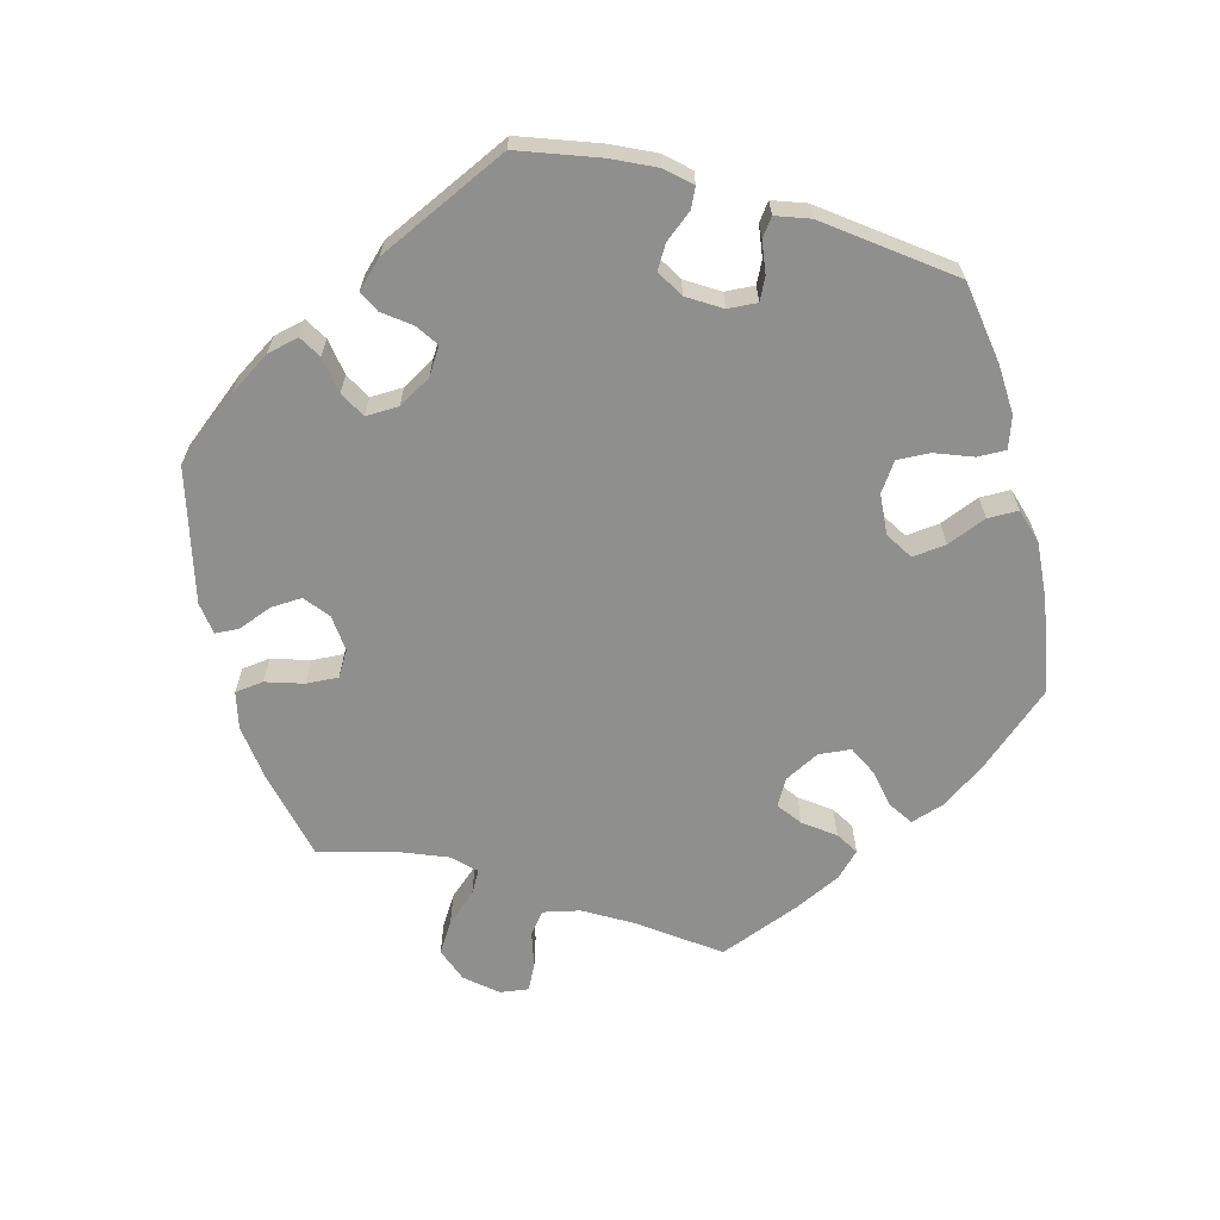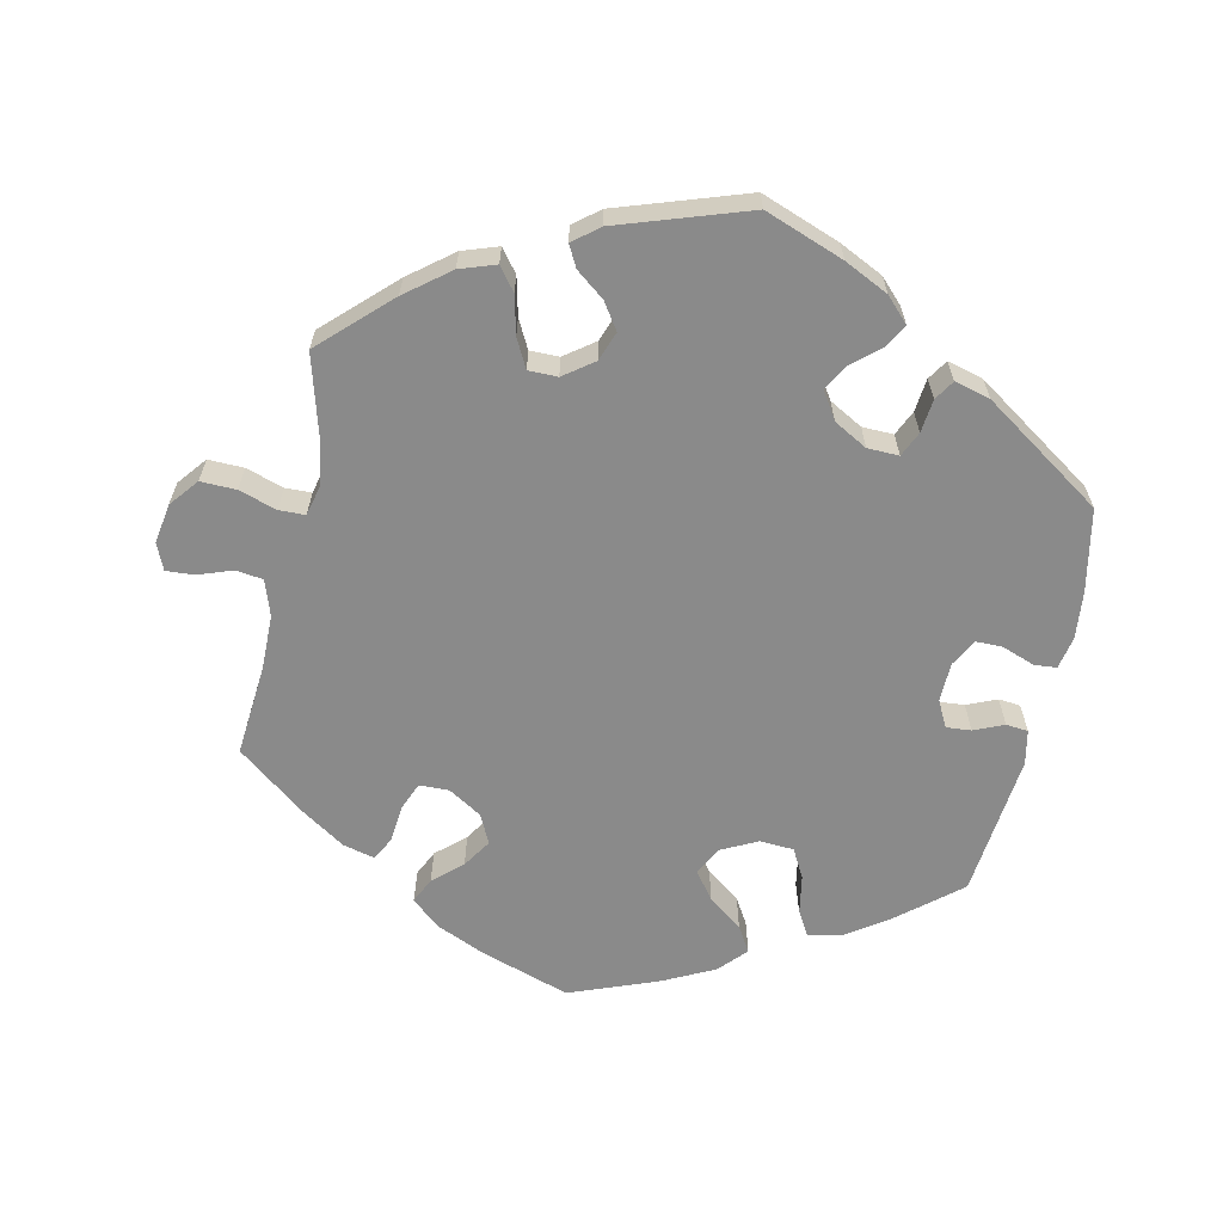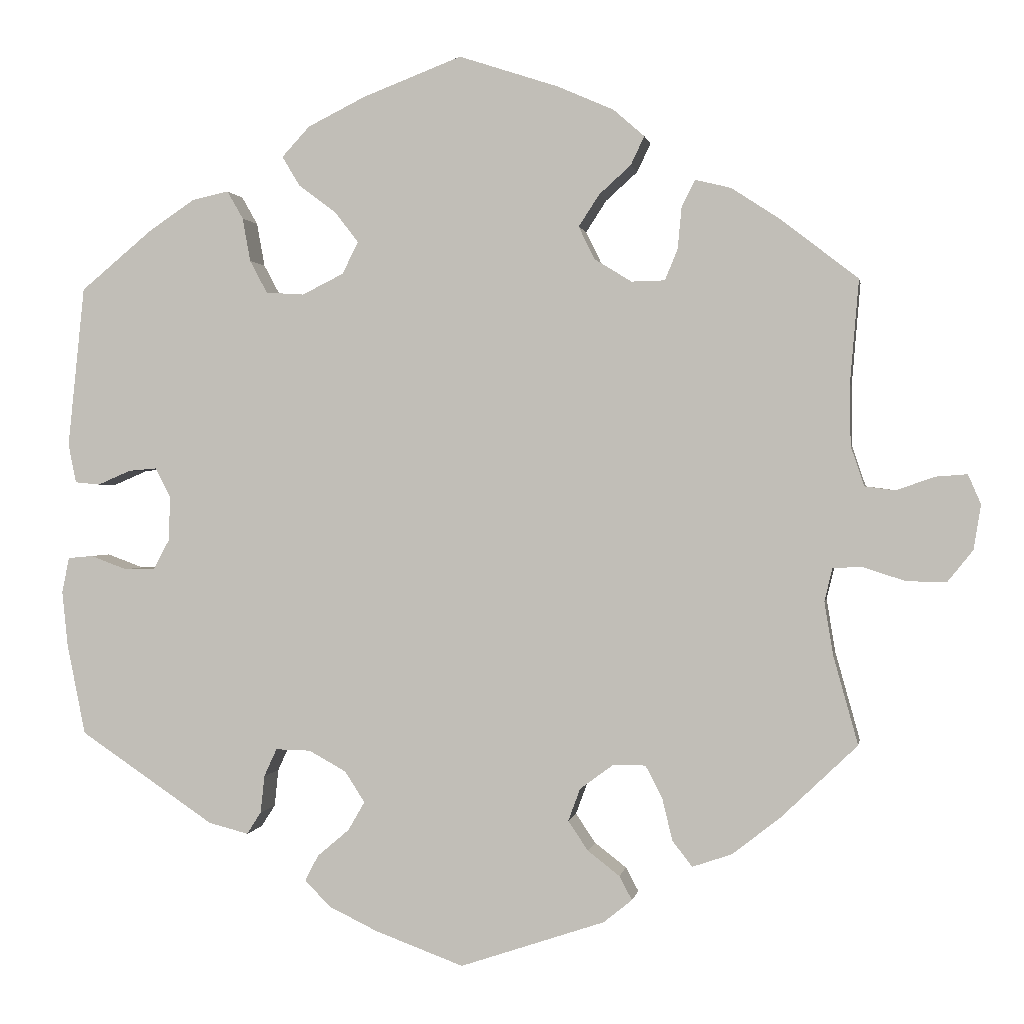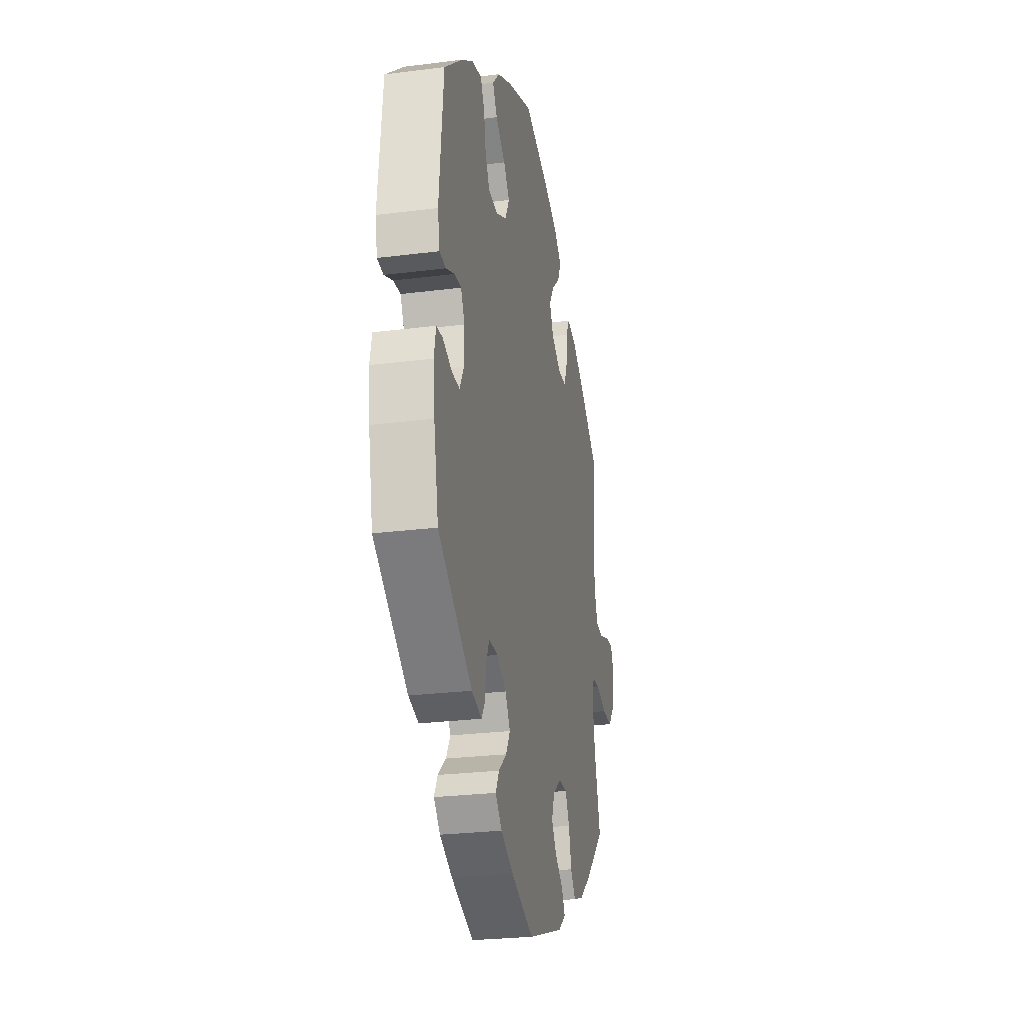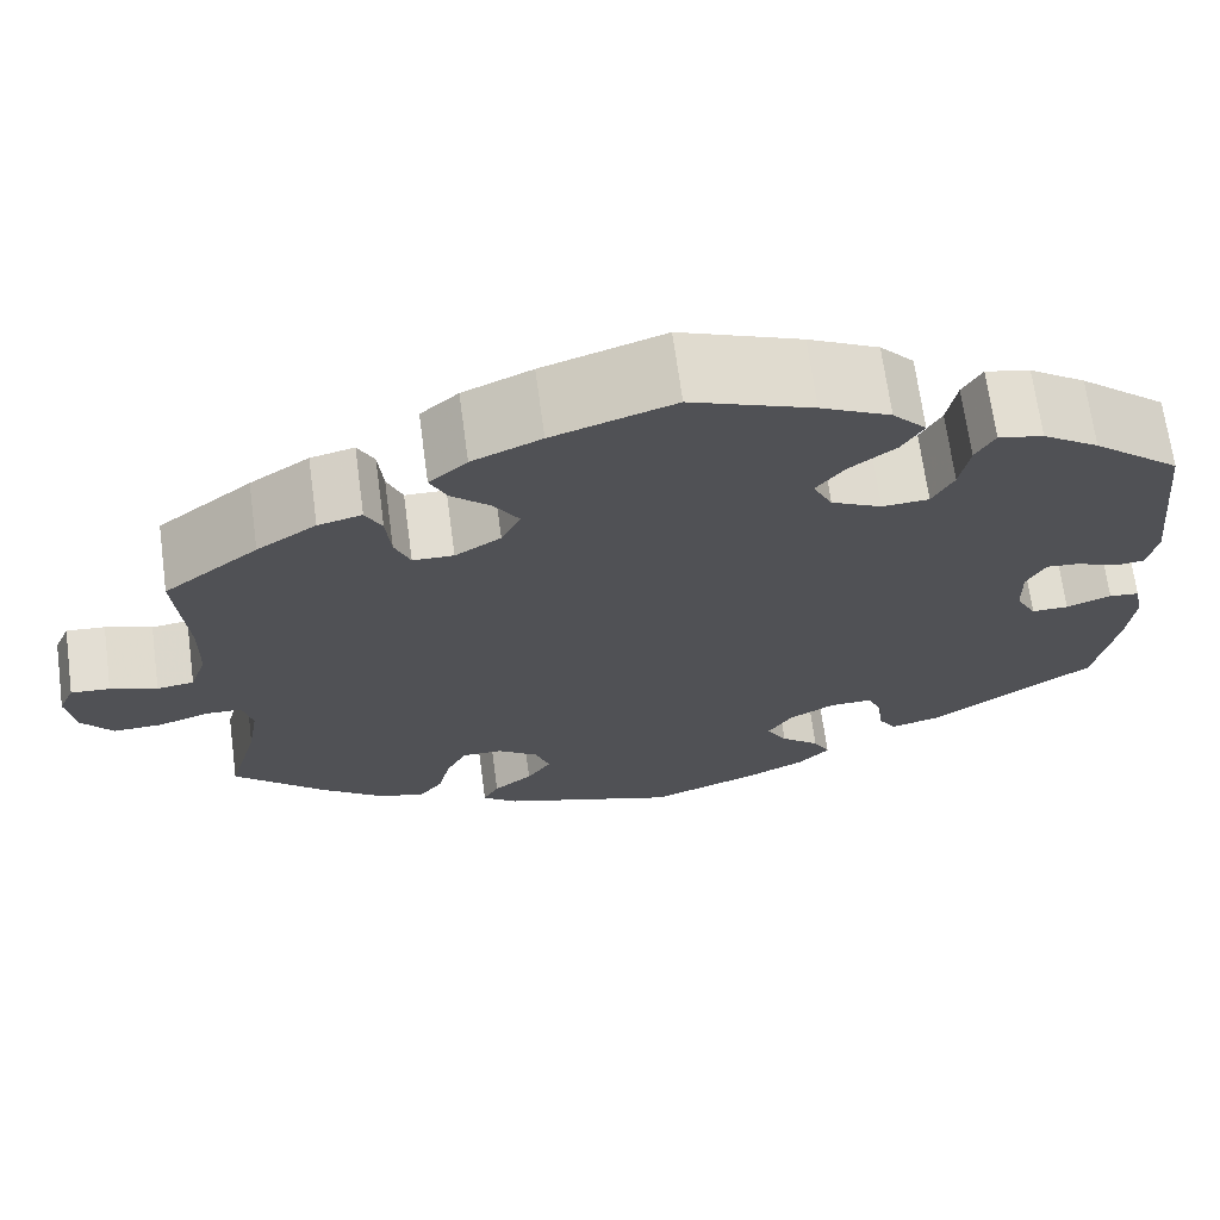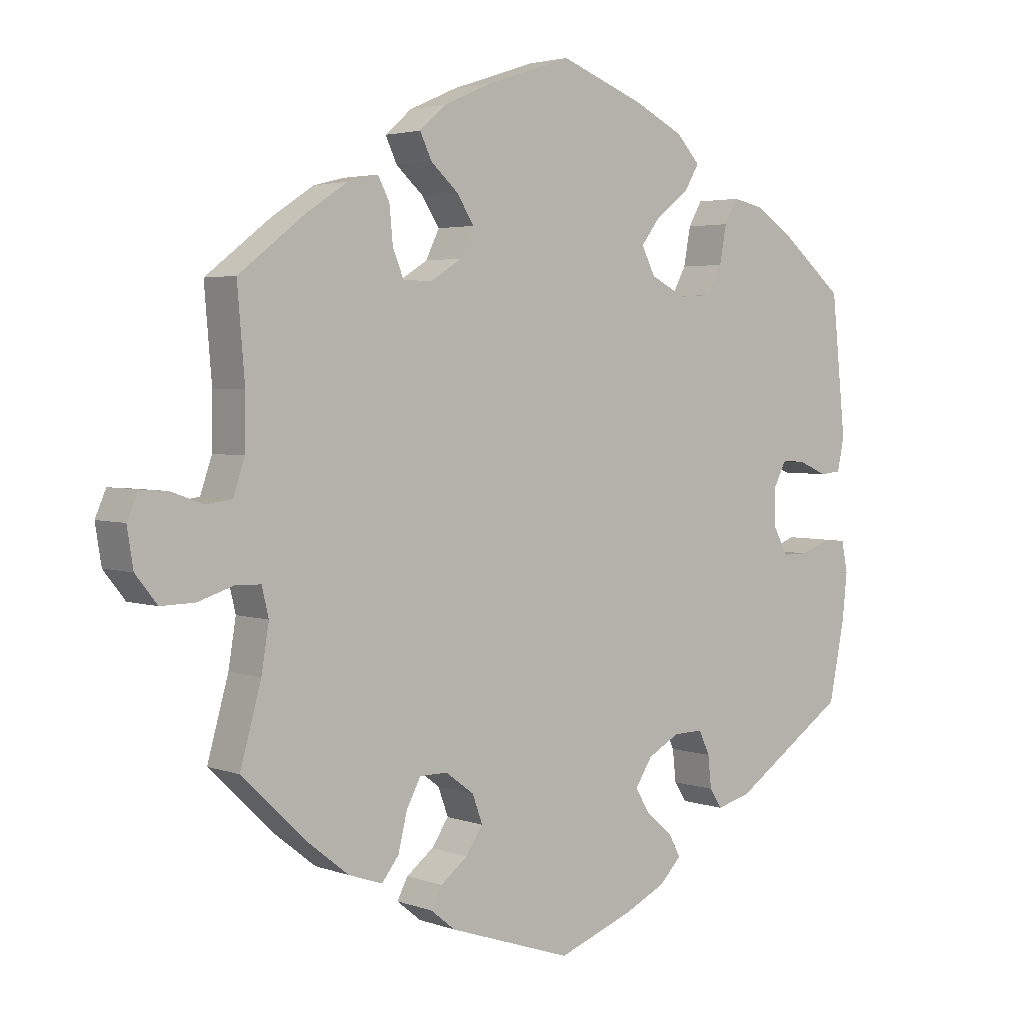
<metadata>
{"format":"obj","ext":"obj","renderer":"f3d","projection":"perspective","resolution":1024,"background":"white","views":[{"elev":-65.2,"azim":-106.1,"up":"+Y"},{"elev":-63.5,"azim":167.7,"up":"+Y"},{"elev":0.7,"azim":9.5,"up":"+Z"},{"elev":-26.0,"azim":-78.6,"up":"+Z"},{"elev":68.7,"azim":172.3,"up":"+Z"},{"elev":3.3,"azim":140.3,"up":"+Z"}]}
</metadata>
<code>
v 0.49 0.07 0.16
v 0.491 0.07 0.083
v 0.508 0.07 0.033
v 0.546 0.07 0.028
v 0.594 0.07 0.045
v 0.634 0.07 0.048
v 0.65 0.07 0.011
v 0.641 0.07 -0.045
v 0.609 0.07 -0.085
v 0.559 0.07 -0.084
v 0.506 0.07 -0.067
v 0.469 0.07 -0.068
v 0.459 0.07 -0.11
v 0.47 0.07 -0.177
v 0.501 0.07 -0.288
v 0.406 0.07 -0.379
v 0.345 0.07 -0.427
v 0.295 0.07 -0.444
v 0.27 0.07 -0.412
v 0.257 0.07 -0.358
v 0.236 0.07 -0.318
v 0.195 0.07 -0.318
v 0.153 0.07 -0.349
v 0.138 0.07 -0.39
v 0.163 0.07 -0.427
v 0.203 0.07 -0.458
v 0.219 0.07 -0.488
v 0.183 0.07 -0.517
v 0.001 0.07 -0.578
v -0.11 0.07 -0.537
v -0.172 0.07 -0.507
v -0.204 0.07 -0.474
v -0.187 0.07 -0.442
v -0.147 0.07 -0.408
v -0.126 0.07 -0.372
v -0.151 0.07 -0.333
v -0.198 0.07 -0.307
v -0.242 0.07 -0.306
v -0.258 0.07 -0.341
v -0.263 0.07 -0.388
v -0.281 0.07 -0.416
v -0.331 0.07 -0.403
v -0.5 0.07 -0.289
v -0.523 0.07 -0.174
v -0.53 0.07 -0.106
v -0.521 0.07 -0.061
v -0.49 0.07 -0.058
v -0.444 0.07 -0.075
v -0.406 0.07 -0.075
v -0.385 0.07 -0.036
v -0.384 0.07 0.019
v -0.403 0.07 0.056
v -0.438 0.07 0.053
v -0.48 0.07 0.035
v -0.511 0.07 0.038
v -0.521 0.07 0.087
v -0.5 0.07 0.289
v -0.41 0.07 0.364
v -0.352 0.07 0.403
v -0.306 0.07 0.413
v -0.286 0.07 0.378
v -0.276 0.07 0.323
v -0.254 0.07 0.282
v -0.206 0.07 0.279
v -0.154 0.07 0.305
v -0.134 0.07 0.345
v -0.163 0.07 0.383
v -0.211 0.07 0.419
v -0.233 0.07 0.456
v -0.198 0.07 0.494
v -0.126 0.07 0.53
v -0.001 0.07 0.578
v 0.124 0.07 0.537
v 0.195 0.07 0.506
v 0.234 0.07 0.472
v 0.217 0.07 0.436
v 0.177 0.07 0.4
v 0.151 0.07 0.36
v 0.171 0.07 0.319
v 0.218 0.07 0.29
v 0.26 0.07 0.291
v 0.276 0.07 0.33
v 0.281 0.07 0.383
v 0.298 0.07 0.416
v 0.343 0.07 0.405
v 0.404 0.07 0.365
v 0.501 0.07 0.29
v 0.49 0 0.16
v 0.491 0 0.083
v 0.508 0 0.033
v 0.546 0 0.028
v 0.594 0 0.045
v 0.634 0 0.048
v 0.65 0 0.011
v 0.641 0 -0.045
v 0.609 0 -0.085
v 0.559 0 -0.084
v 0.506 0 -0.067
v 0.469 0 -0.068
v 0.459 0 -0.11
v 0.47 0 -0.177
v 0.501 0 -0.288
v 0.406 0 -0.379
v 0.345 0 -0.427
v 0.295 0 -0.444
v 0.27 0 -0.412
v 0.257 0 -0.358
v 0.236 0 -0.318
v 0.195 0 -0.318
v 0.153 0 -0.349
v 0.138 0 -0.39
v 0.163 0 -0.427
v 0.203 0 -0.458
v 0.219 0 -0.488
v 0.183 0 -0.517
v 0.001 0 -0.578
v -0.11 0 -0.537
v -0.172 0 -0.507
v -0.204 0 -0.474
v -0.187 0 -0.442
v -0.147 0 -0.408
v -0.126 0 -0.372
v -0.151 0 -0.333
v -0.198 0 -0.307
v -0.242 0 -0.306
v -0.258 0 -0.341
v -0.263 0 -0.388
v -0.281 0 -0.416
v -0.331 0 -0.403
v -0.5 0 -0.289
v -0.523 0 -0.174
v -0.53 0 -0.106
v -0.521 0 -0.061
v -0.49 0 -0.058
v -0.444 0 -0.075
v -0.406 0 -0.075
v -0.385 0 -0.036
v -0.384 0 0.019
v -0.403 0 0.056
v -0.438 0 0.053
v -0.48 0 0.035
v -0.511 0 0.038
v -0.521 0 0.087
v -0.5 0 0.289
v -0.41 0 0.364
v -0.352 0 0.403
v -0.306 0 0.413
v -0.286 0 0.378
v -0.276 0 0.323
v -0.254 0 0.282
v -0.206 0 0.279
v -0.154 0 0.305
v -0.134 0 0.345
v -0.163 0 0.383
v -0.211 0 0.419
v -0.233 0 0.456
v -0.198 0 0.494
v -0.126 0 0.53
v -0.001 0 0.578
v 0.124 0 0.537
v 0.195 0 0.506
v 0.234 0 0.472
v 0.217 0 0.436
v 0.177 0 0.4
v 0.151 0 0.36
v 0.171 0 0.319
v 0.218 0 0.29
v 0.26 0 0.291
v 0.276 0 0.33
v 0.281 0 0.383
v 0.298 0 0.416
v 0.343 0 0.405
v 0.404 0 0.365
v 0.501 0 0.29
f 86 87 1
f 85 86 1 2
f 82 83 84 85
f 81 82 85 2
f 80 81 2 3
f 79 80 3
f 74 75 76 77
f 74 77 78
f 73 74 78
f 72 73 78
f 71 72 78 79
f 67 68 69 70
f 66 67 70 71
f 59 60 61 62
f 59 62 63
f 58 59 63
f 57 58 63
f 56 57 63 64
f 53 54 55 56
f 52 53 56 64
f 45 46 47 48
f 45 48 49
f 44 45 49
f 43 44 49
f 42 43 49 50
f 39 40 41 42
f 38 39 42 50
f 31 32 33 34
f 31 34 35
f 30 31 35
f 29 30 35
f 28 29 35
f 25 26 27 28
f 24 25 28 35
f 23 24 35 36
f 17 18 19 20
f 17 20 21
f 14 15 16 17
f 13 14 17 21
f 12 13 21 22
f 8 9 10 11
f 8 11 12
f 7 8 12
f 4 5 6 7
f 3 4 7 12
f 66 71 79 3
f 51 52 64 65
f 38 50 51 65
f 37 38 65 66
f 23 36 37 66
f 22 23 66
f 3 12 22 66
f 88 174 173
f 89 88 173 172
f 172 171 170 169
f 89 172 169 168
f 90 89 168 167
f 90 167 166
f 164 163 162 161
f 165 164 161
f 165 161 160
f 165 160 159
f 166 165 159 158
f 157 156 155 154
f 158 157 154 153
f 149 148 147 146
f 150 149 146
f 150 146 145
f 150 145 144
f 151 150 144 143
f 143 142 141 140
f 151 143 140 139
f 135 134 133 132
f 136 135 132
f 136 132 131
f 136 131 130
f 137 136 130 129
f 129 128 127 126
f 137 129 126 125
f 121 120 119 118
f 122 121 118
f 122 118 117
f 122 117 116
f 122 116 115
f 115 114 113 112
f 122 115 112 111
f 123 122 111 110
f 107 106 105 104
f 108 107 104
f 104 103 102 101
f 108 104 101 100
f 109 108 100 99
f 98 97 96 95
f 99 98 95
f 99 95 94
f 94 93 92 91
f 99 94 91 90
f 90 166 158 153
f 152 151 139 138
f 152 138 137 125
f 153 152 125 124
f 153 124 123 110
f 153 110 109
f 153 109 99 90
f 1 88 89 2
f 2 89 90 3
f 3 90 91 4
f 4 91 92 5
f 5 92 93 6
f 6 93 94 7
f 7 94 95 8
f 8 95 96 9
f 9 96 97 10
f 10 97 98 11
f 11 98 99 12
f 12 99 100 13
f 13 100 101 14
f 14 101 102 15
f 15 102 103 16
f 16 103 104 17
f 17 104 105 18
f 18 105 106 19
f 19 106 107 20
f 20 107 108 21
f 21 108 109 22
f 22 109 110 23
f 23 110 111 24
f 24 111 112 25
f 25 112 113 26
f 26 113 114 27
f 27 114 115 28
f 28 115 116 29
f 29 116 117 30
f 30 117 118 31
f 31 118 119 32
f 32 119 120 33
f 33 120 121 34
f 34 121 122 35
f 35 122 123 36
f 36 123 124 37
f 37 124 125 38
f 38 125 126 39
f 39 126 127 40
f 40 127 128 41
f 41 128 129 42
f 42 129 130 43
f 43 130 131 44
f 44 131 132 45
f 45 132 133 46
f 46 133 134 47
f 47 134 135 48
f 48 135 136 49
f 49 136 137 50
f 50 137 138 51
f 51 138 139 52
f 52 139 140 53
f 53 140 141 54
f 54 141 142 55
f 55 142 143 56
f 56 143 144 57
f 57 144 145 58
f 58 145 146 59
f 59 146 147 60
f 60 147 148 61
f 61 148 149 62
f 62 149 150 63
f 63 150 151 64
f 64 151 152 65
f 65 152 153 66
f 66 153 154 67
f 67 154 155 68
f 68 155 156 69
f 69 156 157 70
f 70 157 158 71
f 71 158 159 72
f 72 159 160 73
f 73 160 161 74
f 74 161 162 75
f 75 162 163 76
f 76 163 164 77
f 77 164 165 78
f 78 165 166 79
f 79 166 167 80
f 80 167 168 81
f 81 168 169 82
f 82 169 170 83
f 83 170 171 84
f 84 171 172 85
f 85 172 173 86
f 86 173 174 87
f 87 174 88 1

</code>
